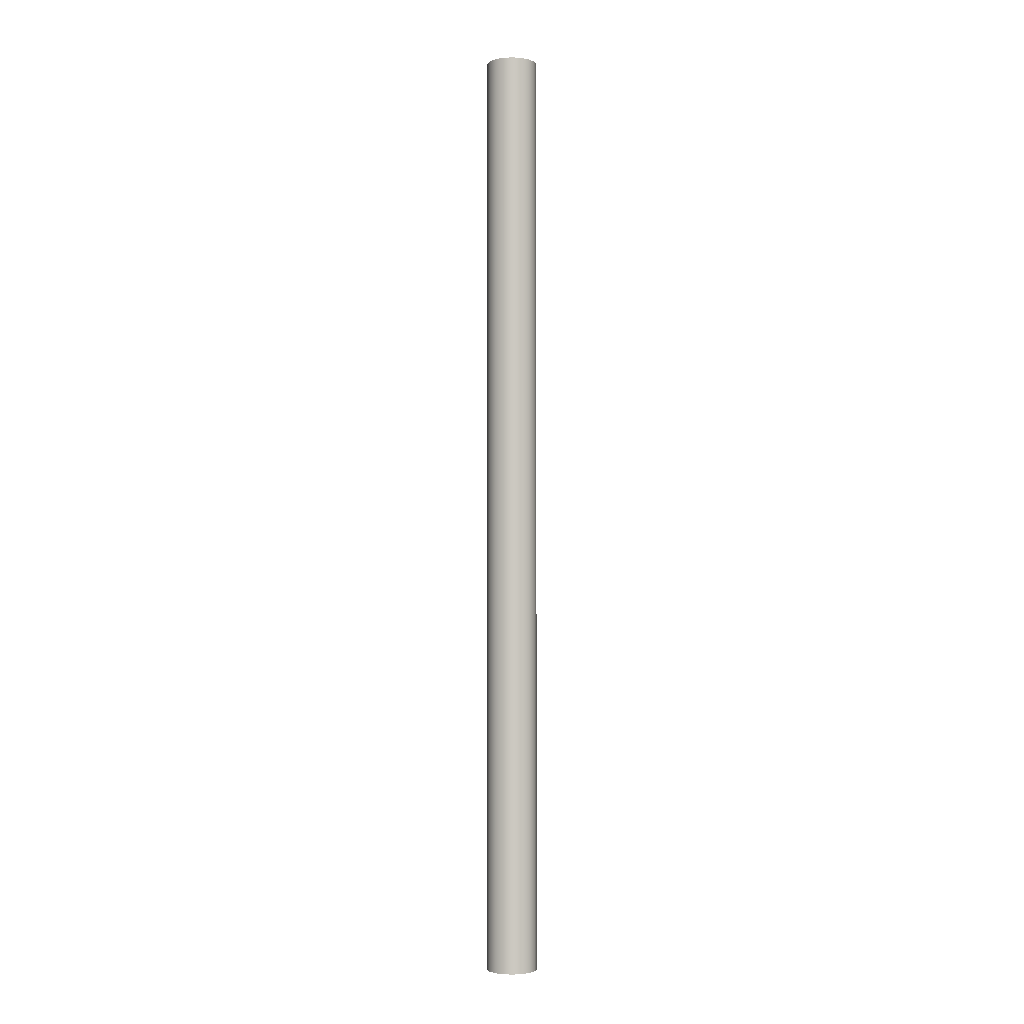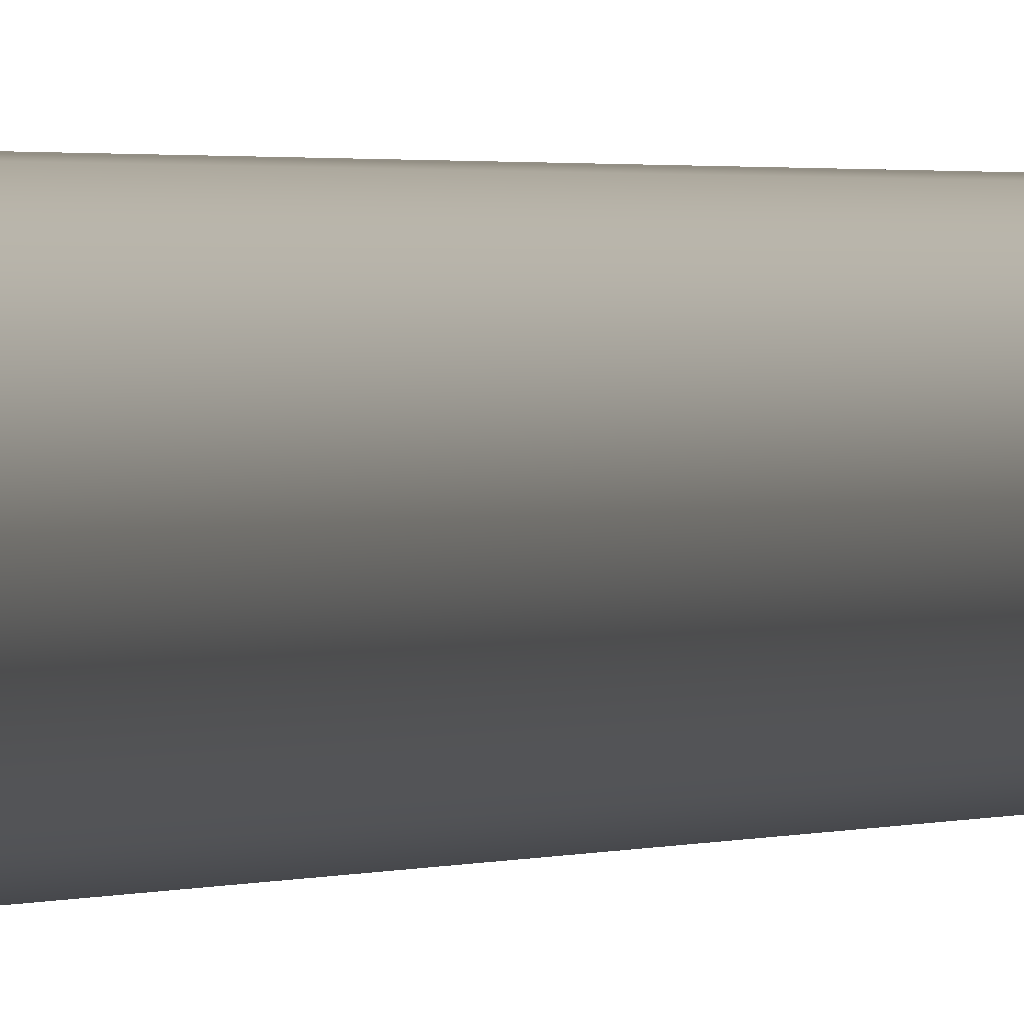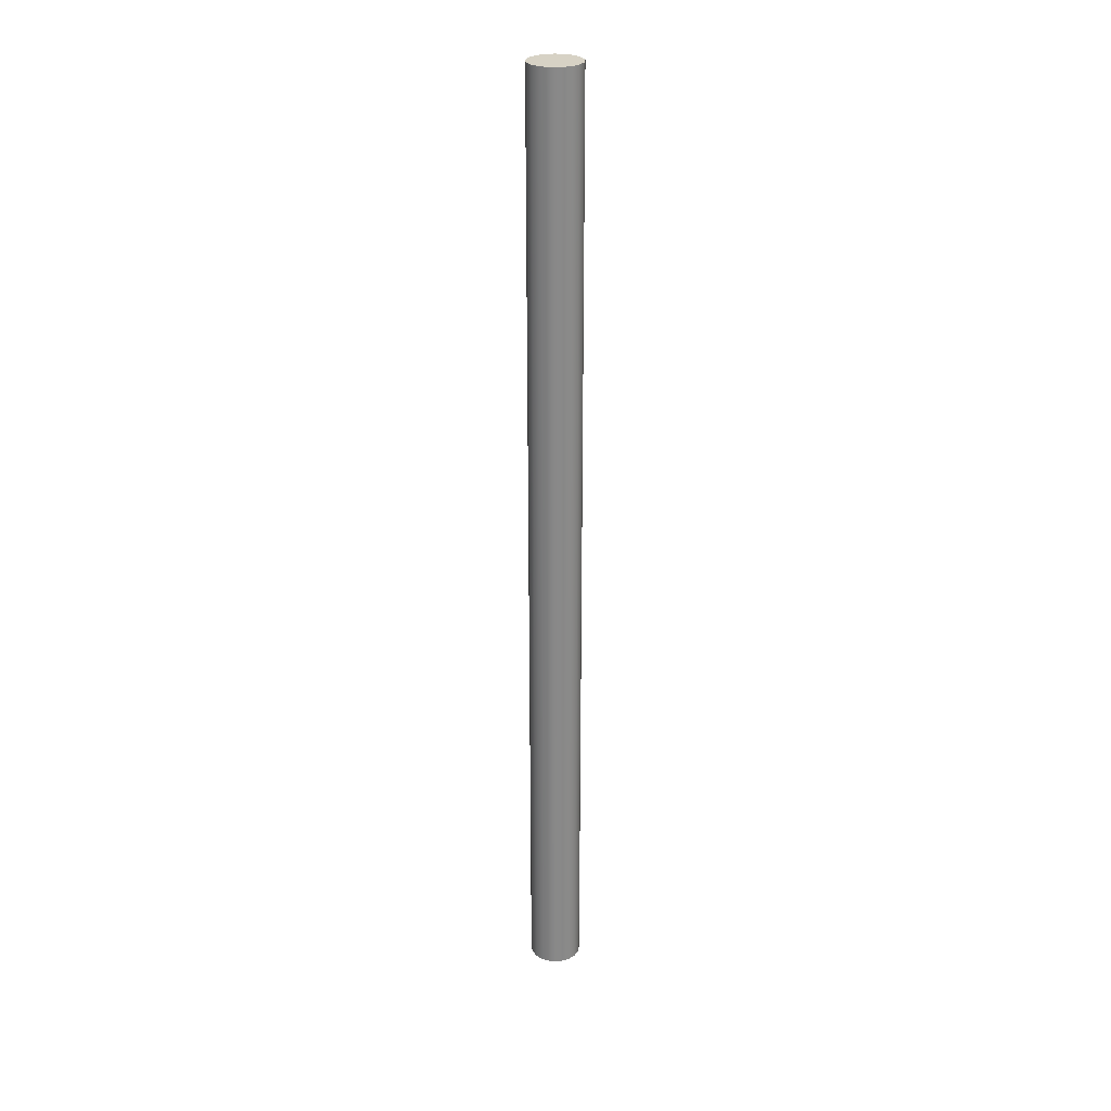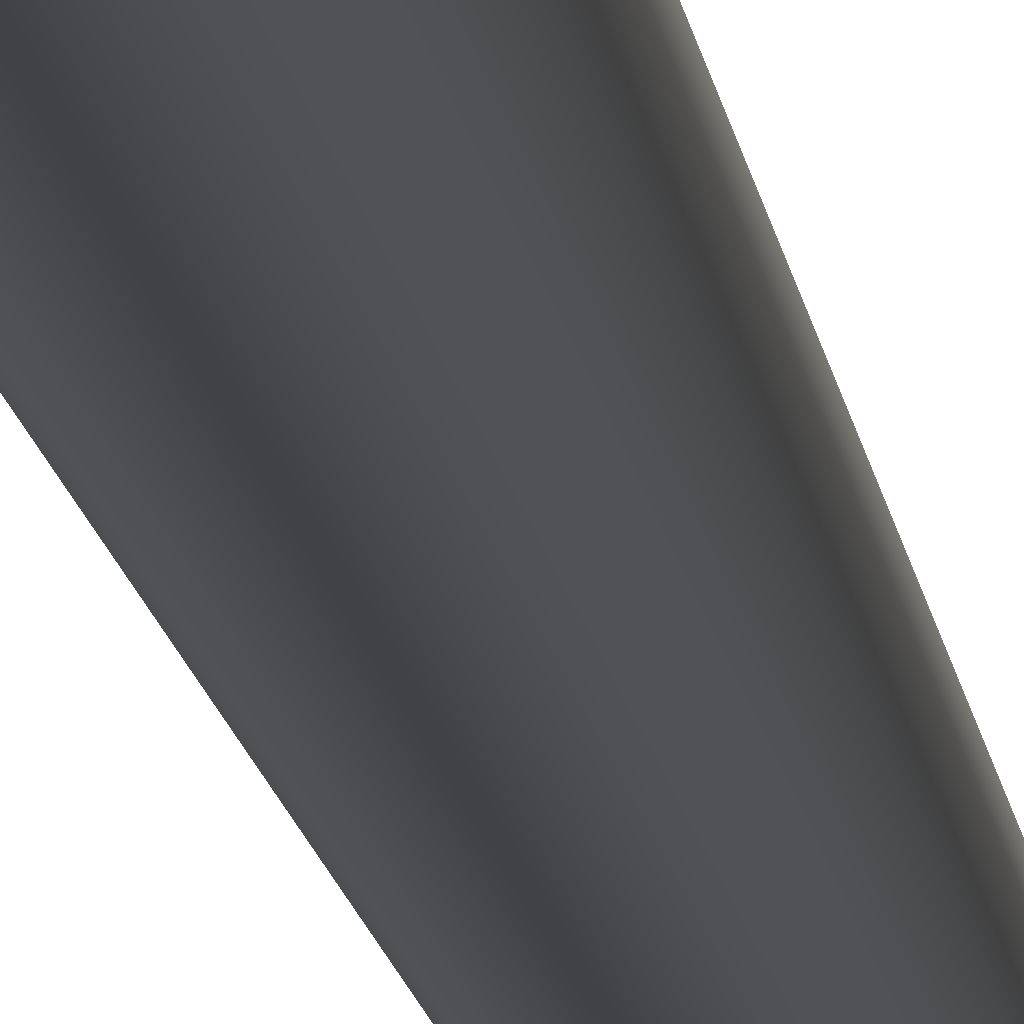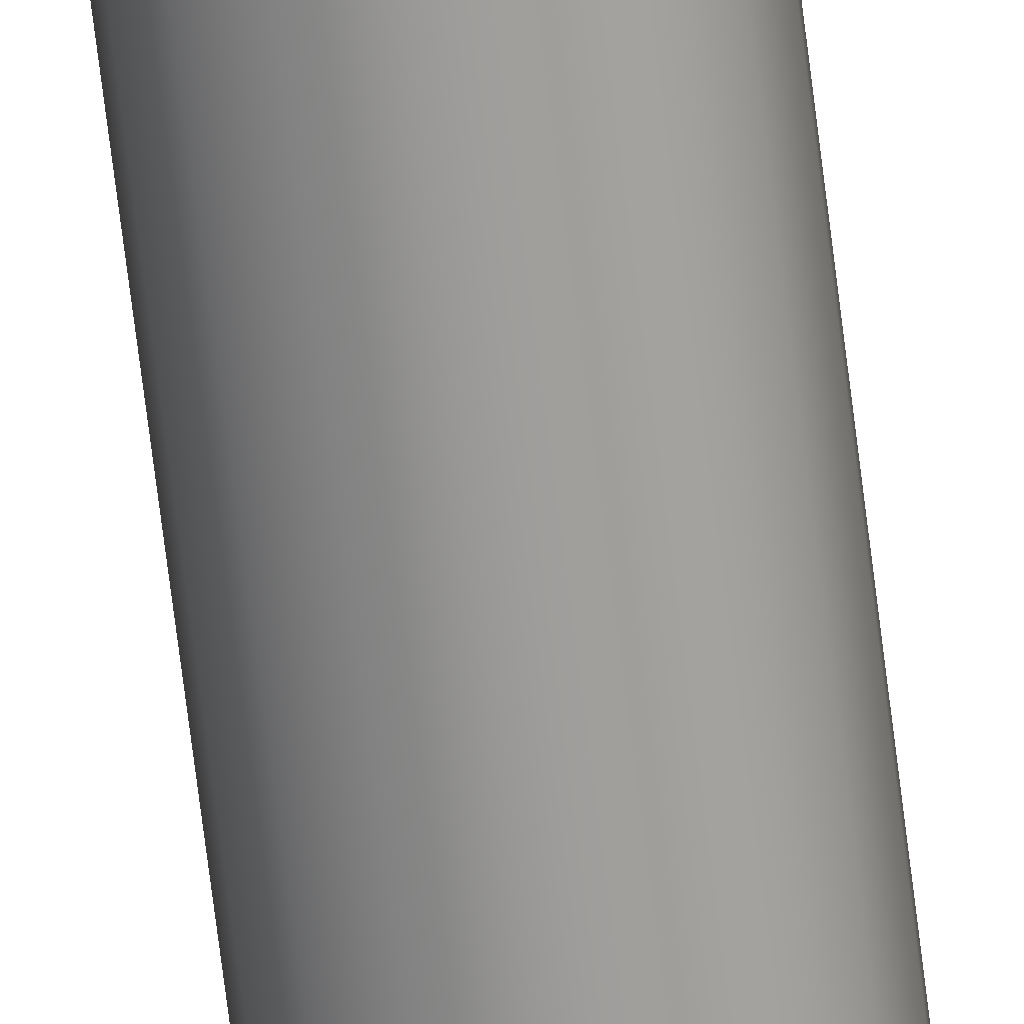
<metadata>
{"format":"obj","ext":"obj","renderer":"f3d","projection":"perspective","resolution":1024,"background":"white","views":[{"elev":-2.4,"azim":-176.1,"up":"+Y"},{"elev":0.5,"azim":14.3,"up":"+Z"},{"elev":27.2,"azim":-164.7,"up":"+Y"},{"elev":-6.7,"azim":-176.4,"up":"+Z"},{"elev":-69.6,"azim":7.0,"up":"+Z"}]}
</metadata>
<code>
v -0.6 22 7.348e-17
v -0.5595 22 -0.2167
v -0.4434 22 -0.4042
v -0.2674 22 -0.5371
v -0.05536 22 -0.5974
v 0.1642 22 -0.5771
v 0.3616 22 -0.4788
v 0.5101 22 -0.3159
v 0.5898 22 -0.1102
v 0.5898 22 0.1102
v 0.5101 22 0.3159
v 0.3616 22 0.4788
v 0.1642 22 0.5771
v -0.05536 22 0.5974
v -0.2674 22 0.5371
v -0.4434 22 0.4042
v -0.5595 22 0.2167
v -0.6 0 7.348e-17
v -0.5595 0 0.2167
v -0.4434 0 0.4042
v -0.2674 0 0.5371
v -0.05536 0 0.5974
v 0.1642 0 0.5771
v 0.3616 0 0.4788
v 0.5101 0 0.3159
v 0.5898 0 0.1102
v 0.5898 0 -0.1102
v 0.5101 0 -0.3159
v 0.3616 0 -0.4788
v 0.1642 0 -0.5771
v -0.05536 0 -0.5974
v -0.2674 0 -0.5371
v -0.4434 0 -0.4042
v -0.5595 0 -0.2167
v -0.6 0 7.348e-17
v -0.6 22 7.348e-17
v -0.6 22 7.348e-17
v -0.5595 22 0.2167
v -0.4434 22 0.4042
v -0.2674 22 0.5371
v -0.05536 22 0.5974
v 0.1642 22 0.5771
v 0.3616 22 0.4788
v 0.5101 22 0.3159
v 0.5898 22 0.1102
v 0.5898 22 -0.1102
v 0.5101 22 -0.3159
v 0.3616 22 -0.4788
v 0.1642 22 -0.5771
v -0.05536 22 -0.5974
v -0.2674 22 -0.5371
v -0.4434 22 -0.4042
v -0.5595 22 -0.2167
v -0.6 0 7.348e-17
v -0.5595 0 -0.2167
v -0.4434 0 -0.4042
v -0.2674 0 -0.5371
v -0.05536 0 -0.5974
v 0.1642 0 -0.5771
v 0.3616 0 -0.4788
v 0.5101 0 -0.3159
v 0.5898 0 -0.1102
v 0.5898 0 0.1102
v 0.5101 0 0.3159
v 0.3616 0 0.4788
v 0.1642 0 0.5771
v -0.05536 0 0.5974
v -0.2674 0 0.5371
v -0.4434 0 0.4042
v -0.5595 0 0.2167
g 1be1b5fe-e32d-11ea-ac0b-54bf646e7e1f
f 2 34 1
f 1 34 35
f 36 18 17
f 17 18 19
f 17 19 16
f 16 19 20
f 16 20 15
f 15 20 21
f 15 21 14
f 14 21 22
f 14 22 13
f 13 22 23
f 13 23 12
f 12 23 24
f 12 24 11
f 11 24 25
f 11 25 10
f 10 25 26
f 10 26 9
f 9 26 27
f 9 27 8
f 8 27 28
f 8 28 7
f 7 28 29
f 7 29 6
f 6 29 30
f 6 30 5
f 5 30 31
f 5 31 4
f 4 31 32
f 4 32 3
f 3 32 33
f 3 33 2
f 2 33 34
g 1be1dd0c-e32d-11ea-9931-54bf646e7e1f
f 38 45 37
f 37 45 46
f 37 46 53
f 53 46 47
f 53 47 52
f 52 47 48
f 52 48 51
f 51 48 49
f 51 49 50
f 45 38 44
f 44 38 39
f 44 39 43
f 43 39 40
f 43 40 42
f 42 40 41
g 1be1dd0d-e32d-11ea-9885-54bf646e7e1f
f 55 62 54
f 54 62 63
f 54 63 70
f 70 63 64
f 70 64 69
f 69 64 65
f 69 65 68
f 68 65 66
f 68 66 67
f 62 55 61
f 61 55 56
f 61 56 60
f 60 56 57
f 60 57 59
f 59 57 58

</code>
